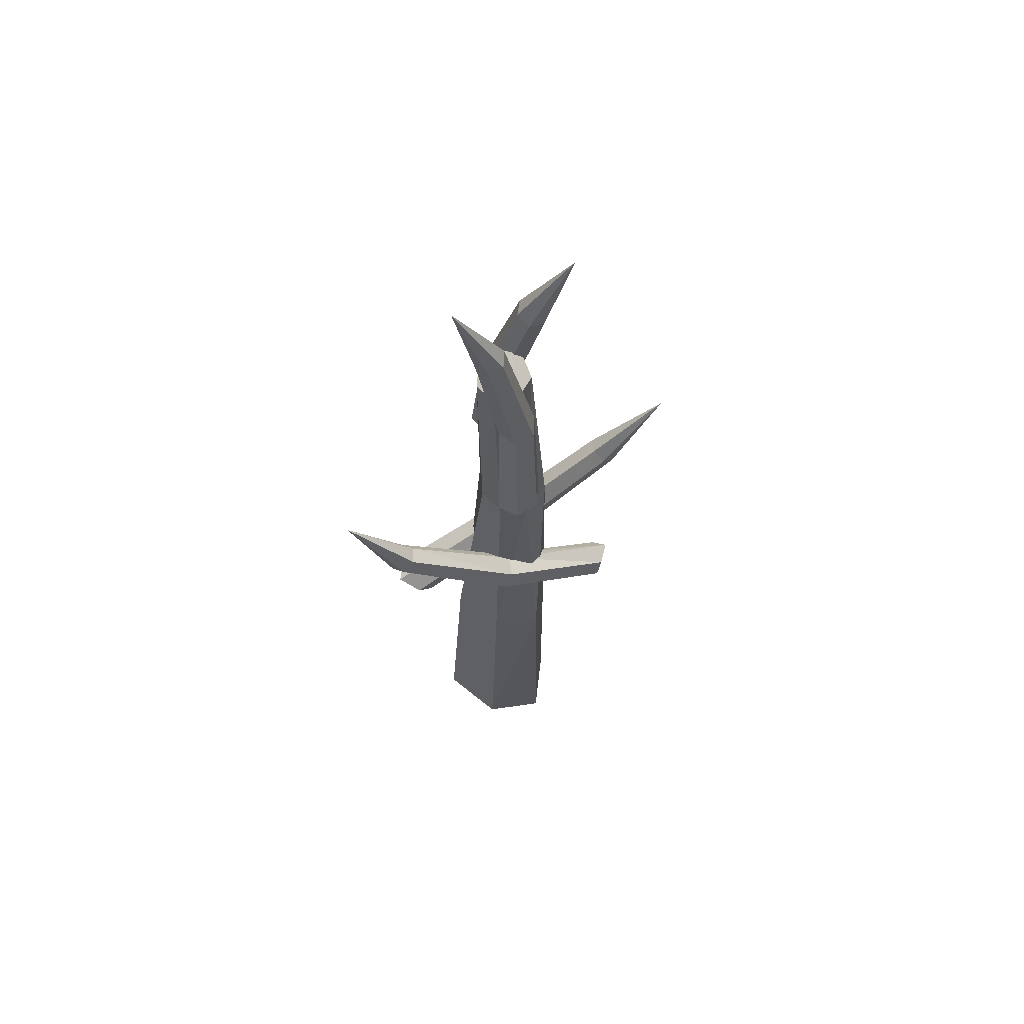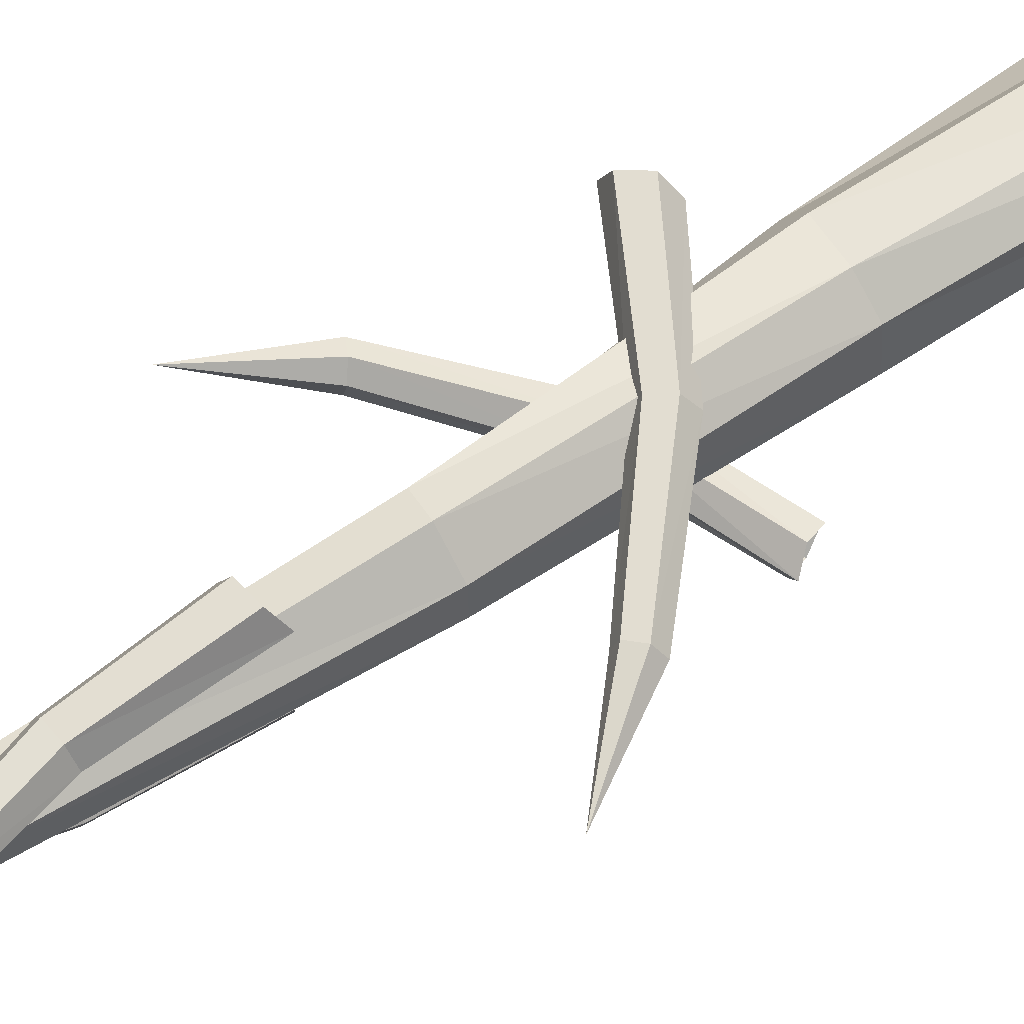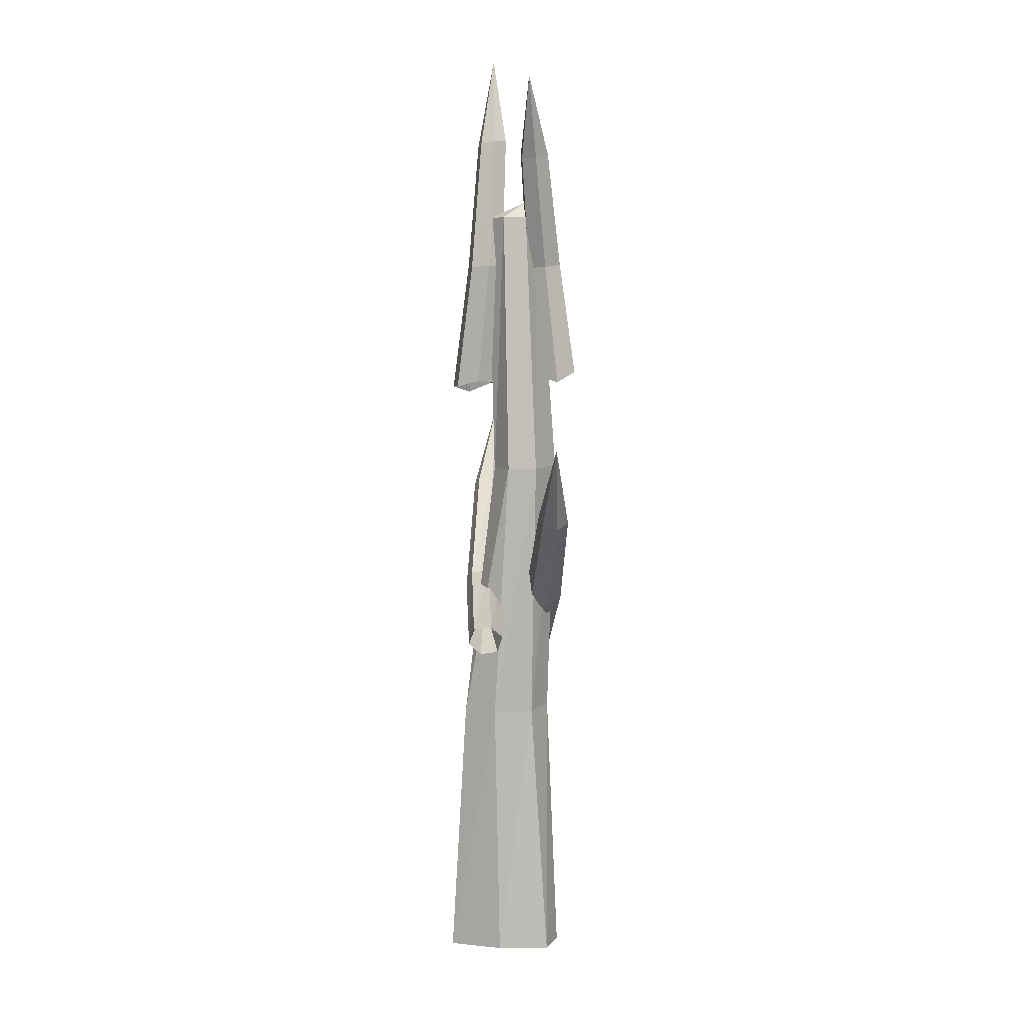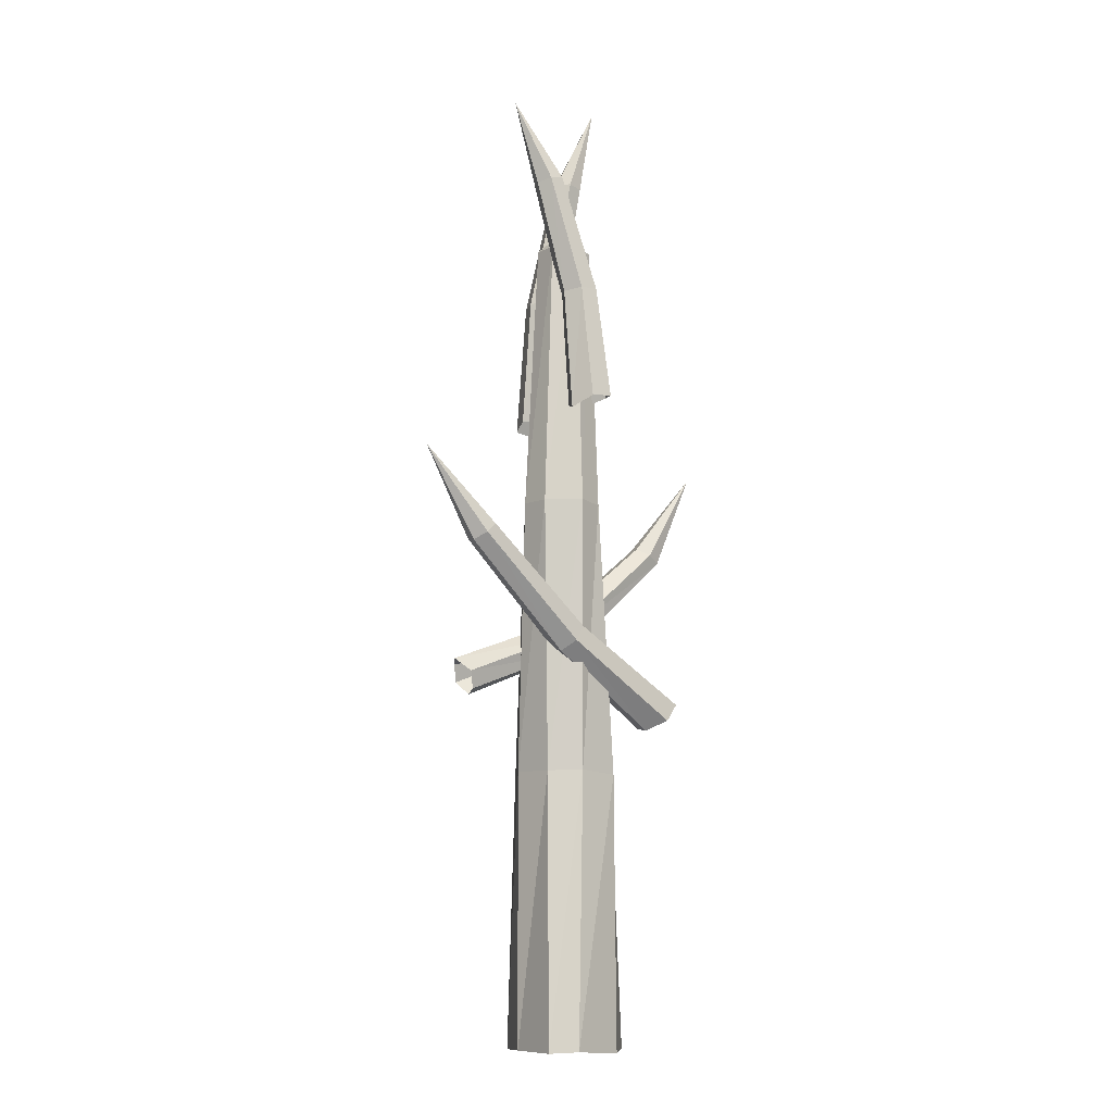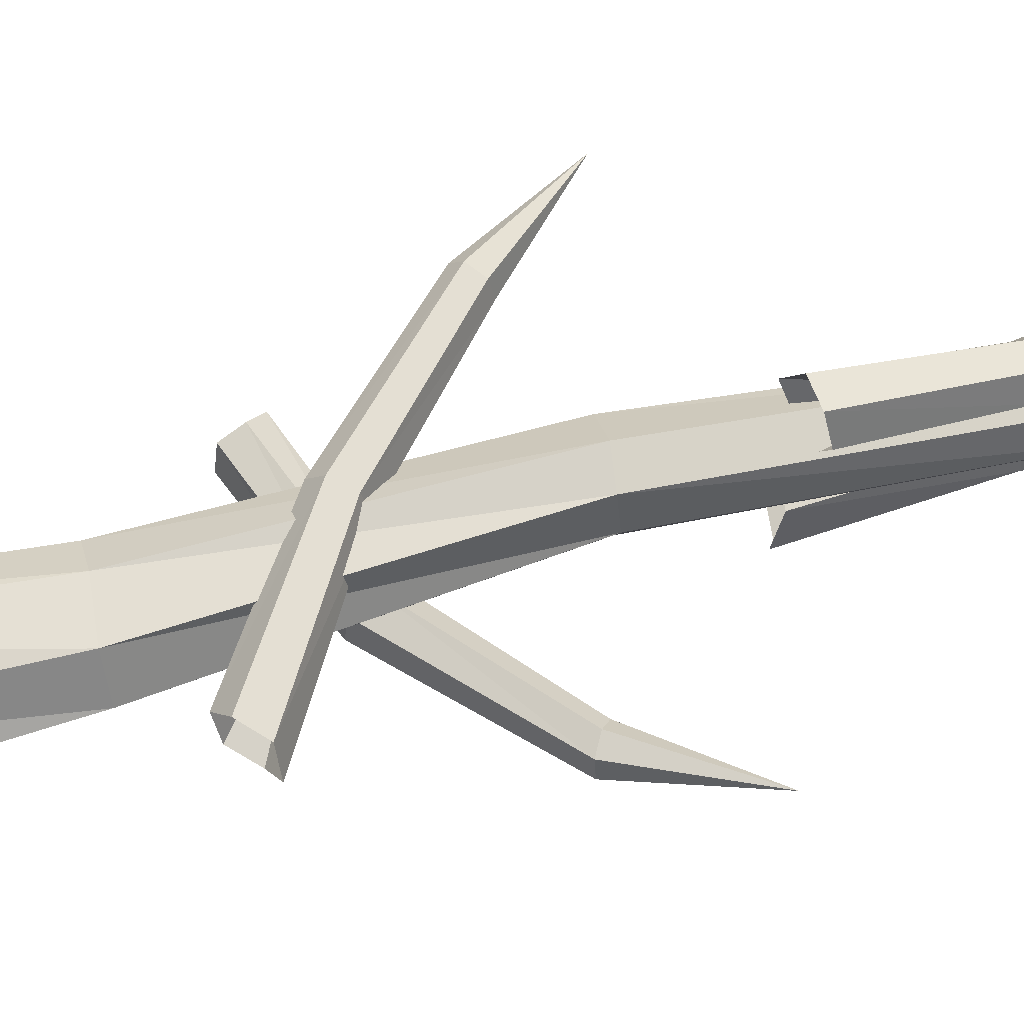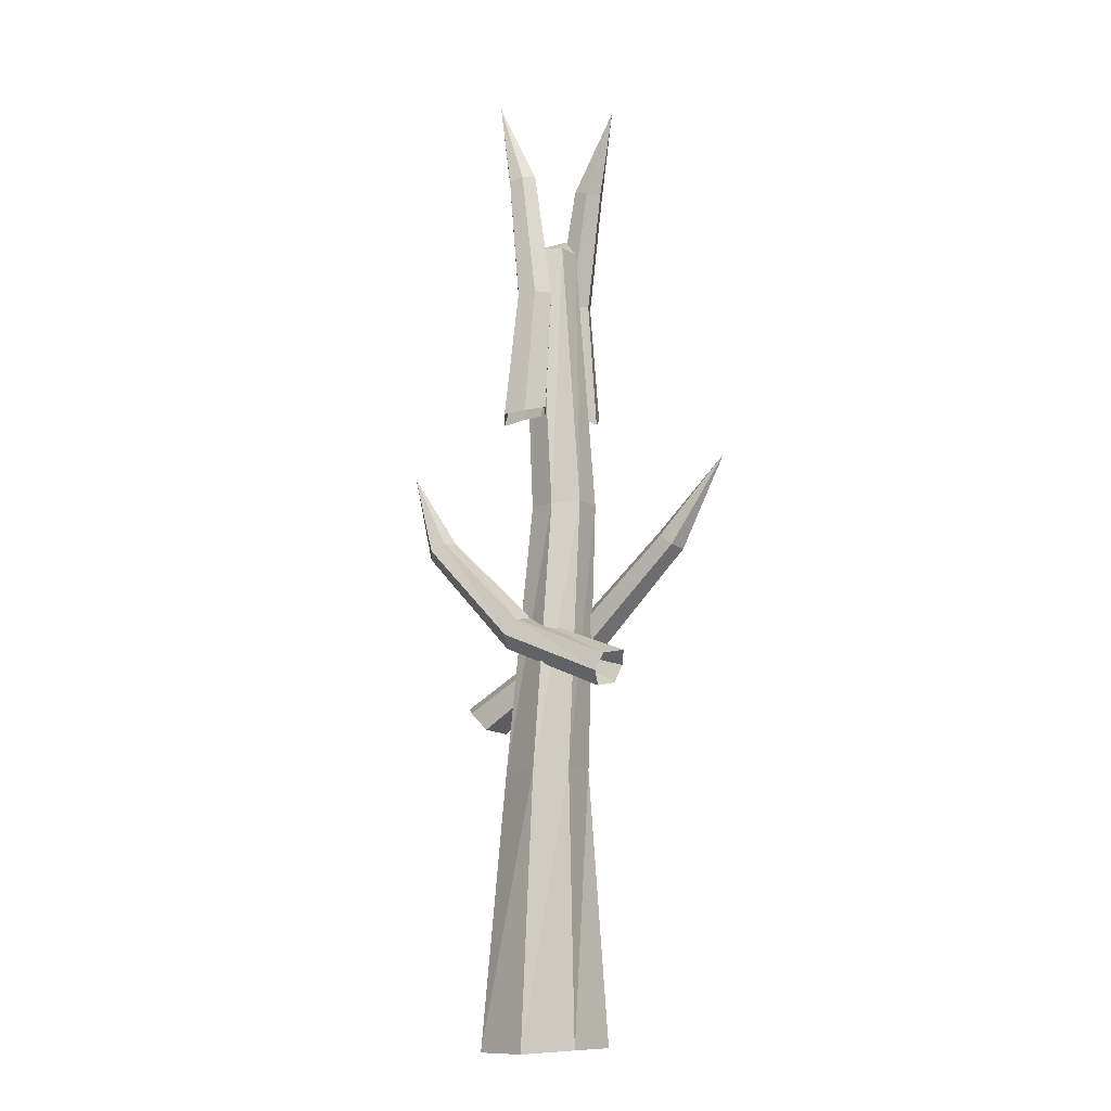
<metadata>
{"format":"obj","ext":"obj","renderer":"f3d","projection":"perspective","resolution":1024,"background":"white","views":[{"elev":66.0,"azim":158.7,"up":"+Y"},{"elev":58.2,"azim":-125.2,"up":"+Z"},{"elev":7.7,"azim":-95.9,"up":"+Y"},{"elev":-9.8,"azim":-39.9,"up":"+Y"},{"elev":64.3,"azim":76.4,"up":"+Z"},{"elev":-10.6,"azim":-145.0,"up":"+Y"}]}
</metadata>
<code>
o OW_ORCS_TOTEM_01_200P
v -0.336 10.48 -0.6
v -0.6465 -0.4266 0.01441
v -0.1927 6.85 0.1762
v -0.1133 3.217 0.07563
v -2.593 7.303 -0.1084
v -0.4035 4.844 -0.205
v 1.455 4.158 0.2197
v 0.9889 -0.4539 -0.4202
v 2.349 7.529 -0.4505
v 0.104 5.211 -1.038
v 0.3449 4.84 -0.9257
v -1.35 4.634 -1.133
v 1.488 6.448 -0.6
v -1.798 6.21 0.1567
v 0.7028 12.77 -0.6452
v 0.1842 8.047 -0.7544
v 0.07028 11.58 -0.685
v -0.9893 12.42 -0.3076
v -0.222 8.174 -0.1025
v -0.3029 11.4 -0.1755
v -0.2212 -0.4558 -1.375
v -0.0286 9.279 -0.8895
v -0.1793 8.026 -1.264
v 0.2314 10.45 -0.7352
v 0.1606 4.699 -0.01085
v 1.062 3.799 0.02801
v -0.09999 9.336 0.05523
v 0.2333 8.306 0.1777
v -0.2984 9.776 -0.8127
v -0.2985 4.809 -0.8854
v -1.189 4.23 -1.022
v -0.3583 4.909 0.2417
v 0.06762 9.753 -1.079
v 0.3111 7.911 -1.056
v 1.626 4.172 -0.08276
v -0.2465 9.791 0.2294
v -0.3783 8.088 0.1828
v 1.186 3.845 -0.2744
v 0.07193 8.268 0.4578
v 1.238 3.927 0.2751
v 1.399 4.079 -0.3298
v -0.1295 8.073 -0.7168
v 0.1346 8.004 -1.301
v 0.1476 9.799 0.0123
v 0.09076 8.217 -0.09775
v -0.2412 8.227 0.4526
v -0.3089 8.11 -0.9674
v -1.515 4.683 -0.9028
v -1.296 4.283 -0.7887
v -1.267 4.403 -1.197
v 0.2196 10.45 -0.1599
v -1.375 4.514 -0.7244
v -0.5952 6.841 -0.5575
v -0.242 5.045 -0.2503
v 1.733 6.348 -0.8545
v -0.2603 3.183 -1.166
v 0.546 -0.4649 -1.196
v 1.787 6.258 -0.5002
v 0.4625 -0.4708 0.07584
v -0.1825 10.69 -0.2693
v 0.047 5.252 -0.7854
v -1.895 6.117 -0.007693
v 0.2879 4.881 -0.6731
v -0.246 6.82 -0.7277
v -0.07576 10.46 -0.7978
v 1.851 6.255 -0.7032
v 0.4497 3.171 0.05187
v 0.3585 10.46 -0.4552
v 0.2782 6.821 -0.3054
v 0.1704 6.81 0.08247
v -0.3019 -0.4115 0.2107
v -0.4075 11.39 0.007922
v -0.4854 3.206 -0.2041
v -0.09102 10.49 -0.08034
v 0.139 5.087 -0.603
v 0.1333 6.814 -0.6424
v 0.7281 3.184 -0.338
v 0.2529 5.005 -1.108
v 0.1529 11.55 -0.8789
v 0.02662 9.768 -0.2162
v -0.1495 9.792 -0.6051
v -1.835 6.157 -0.2072
v -0.5873 -0.4249 -0.6911
v -0.1387 5.177 -0.04958
v -0.3674 9.76 0.000918
v -0.3948 11.35 -0.3598
v 0.1858 11.58 -0.5169
v 0.2166 9.769 -0.8711
v -0.3421 10.48 -0.2807
v -0.2309 9.748 -0.2219
v 0.3372 3.176 -0.9442
v 0.108 9.788 -0.6343
v -0.1968 5.109 0.1964
v 0.01104 9.811 0.2351
v 1.551 6.445 -0.803
v -0.5441 3.207 -0.7568
v -0.1899 9.757 -1.05
v -0.4616 4.776 0.04102
v -0.5785 6.84 -0.1552
v 1.605 6.355 -0.4487
v -0.5914 11.31 -0.3605
v -0.6041 11.34 0.007133
v 0.384 11.54 -0.5427
v -1.64 6.343 0.1215
v -1.677 6.291 -0.2424
v 0.3511 11.51 -0.9048
v -0.696 11.3 -0.1771
v 0.4666 11.51 -0.7367
v -1.58 6.384 -0.07807
f 83 73 96
f 4 67 70
f 4 70 3
f 99 3 74
f 77 91 76
f 71 67 4
f 21 83 96
f 64 1 65
f 3 51 74
f 77 76 69
f 64 53 1
f 53 99 89
f 21 96 56
f 91 64 76
f 57 21 56
f 67 77 69
f 53 89 1
f 91 56 64
f 56 53 64
f 76 64 65
f 71 59 67
f 59 77 67
f 69 24 68
f 67 69 70
f 70 69 68
f 3 70 51
f 70 68 51
f 2 71 4
f 2 4 73
f 73 4 3
f 99 74 89
f 69 76 24
f 76 65 24
f 8 91 77
f 59 8 77
f 83 2 73
f 8 57 91
f 57 56 91
f 56 96 53
f 96 99 53
f 96 73 99
f 73 3 99
f 84 54 105
f 6 98 62
f 63 11 66
f 11 78 55
f 78 10 95
f 61 75 100
f 61 100 13
f 10 13 95
f 98 14 62
f 32 104 14
f 97 17 79
f 29 87 17
f 94 20 72
f 44 86 20
f 22 23 43
f 22 47 23
f 88 33 106
f 29 81 87
f 25 40 26
f 25 41 35
f 35 41 54
f 32 93 104
f 27 45 28
f 44 80 86
f 27 46 37
f 85 36 102
f 23 47 29
f 97 29 17
f 30 50 31
f 31 78 11
f 30 52 48
f 48 75 61
f 26 40 32
f 98 32 14
f 43 97 33
f 33 97 79
f 22 34 16
f 34 33 88
f 25 35 7
f 35 54 84
f 37 46 36
f 36 94 72
f 27 37 19
f 37 36 85
f 25 26 38
f 38 98 6
f 27 28 39
f 94 44 20
f 25 7 40
f 40 93 32
f 25 38 41
f 41 38 6
f 22 16 42
f 81 92 103
f 22 43 34
f 34 43 33
f 39 28 44
f 28 80 44
f 27 19 45
f 80 90 101
f 27 39 46
f 46 94 36
f 22 42 47
f 47 81 29
f 30 48 12
f 12 48 61
f 30 31 49
f 49 31 11
f 30 12 50
f 50 12 10
f 30 49 52
f 75 63 58
f 41 6 54
f 54 6 82
f 11 55 66
f 78 95 55
f 75 58 100
f 9 66 55
f 12 61 10
f 10 61 13
f 6 62 82
f 5 62 14
f 52 49 63
f 49 11 63
f 63 66 58
f 9 58 66
f 36 72 102
f 18 72 20
f 48 52 75
f 52 63 75
f 31 50 78
f 50 10 78
f 33 79 106
f 15 79 17
f 28 45 80
f 45 90 80
f 47 42 81
f 42 92 81
f 54 82 105
f 5 82 62
f 7 35 84
f 93 84 109
f 19 37 85
f 90 85 107
f 80 101 86
f 18 20 86
f 81 103 87
f 15 17 87
f 16 34 88
f 92 88 108
f 45 19 90
f 19 85 90
f 42 16 92
f 16 88 92
f 40 7 93
f 7 84 93
f 46 39 94
f 39 44 94
f 9 55 95
f 9 95 13
f 43 23 97
f 23 29 97
f 38 26 98
f 26 32 98
f 9 13 100
f 9 100 58
f 90 107 101
f 18 86 101
f 85 102 107
f 18 102 72
f 92 108 103
f 15 87 103
f 93 109 104
f 5 14 104
f 84 105 109
f 5 105 82
f 88 106 108
f 15 106 79
f 18 107 102
f 18 101 107
f 15 108 106
f 15 103 108
f 5 109 105
f 5 104 109
f 60 51 68
f 60 65 1
f 60 24 65
f 60 68 24
f 60 74 51
f 60 1 89
f 60 89 74

</code>
